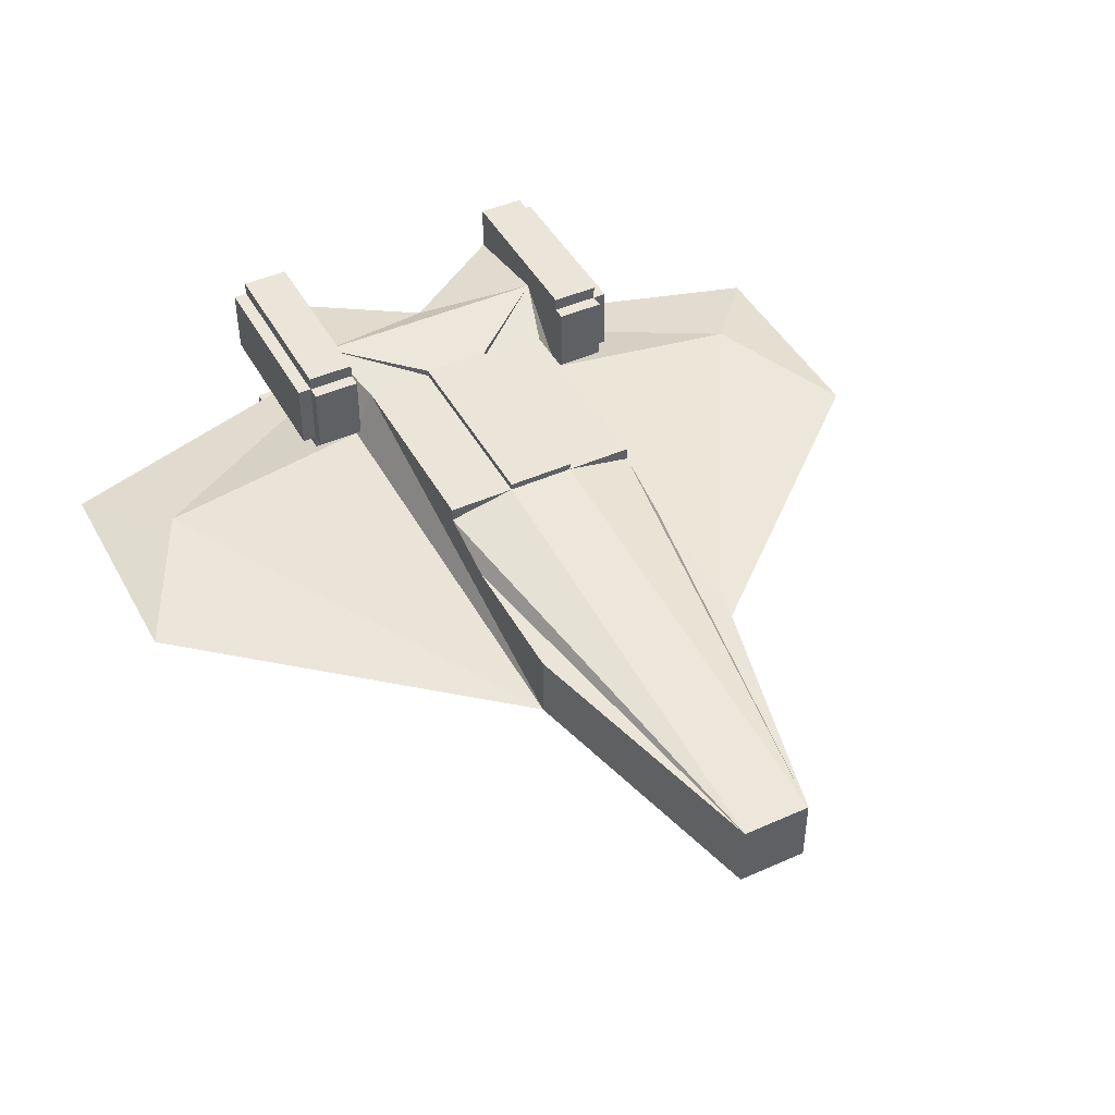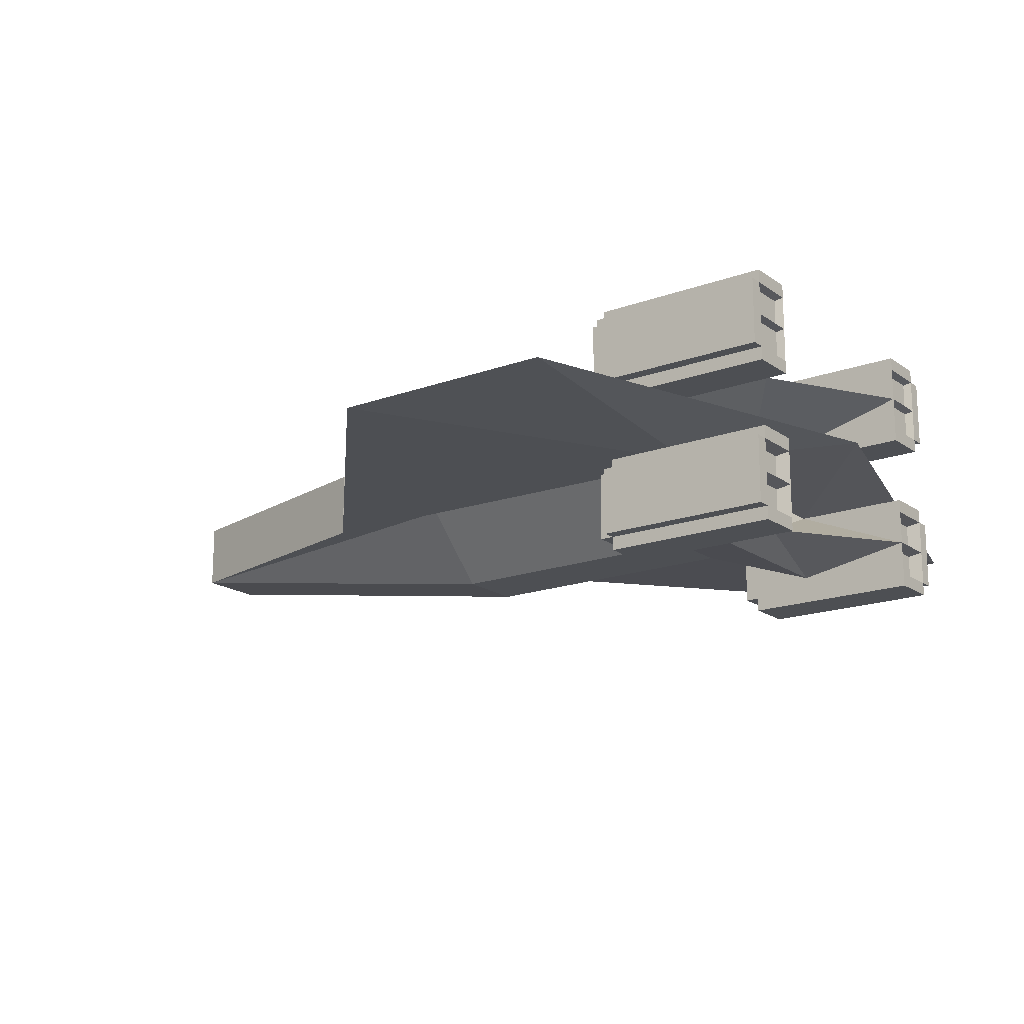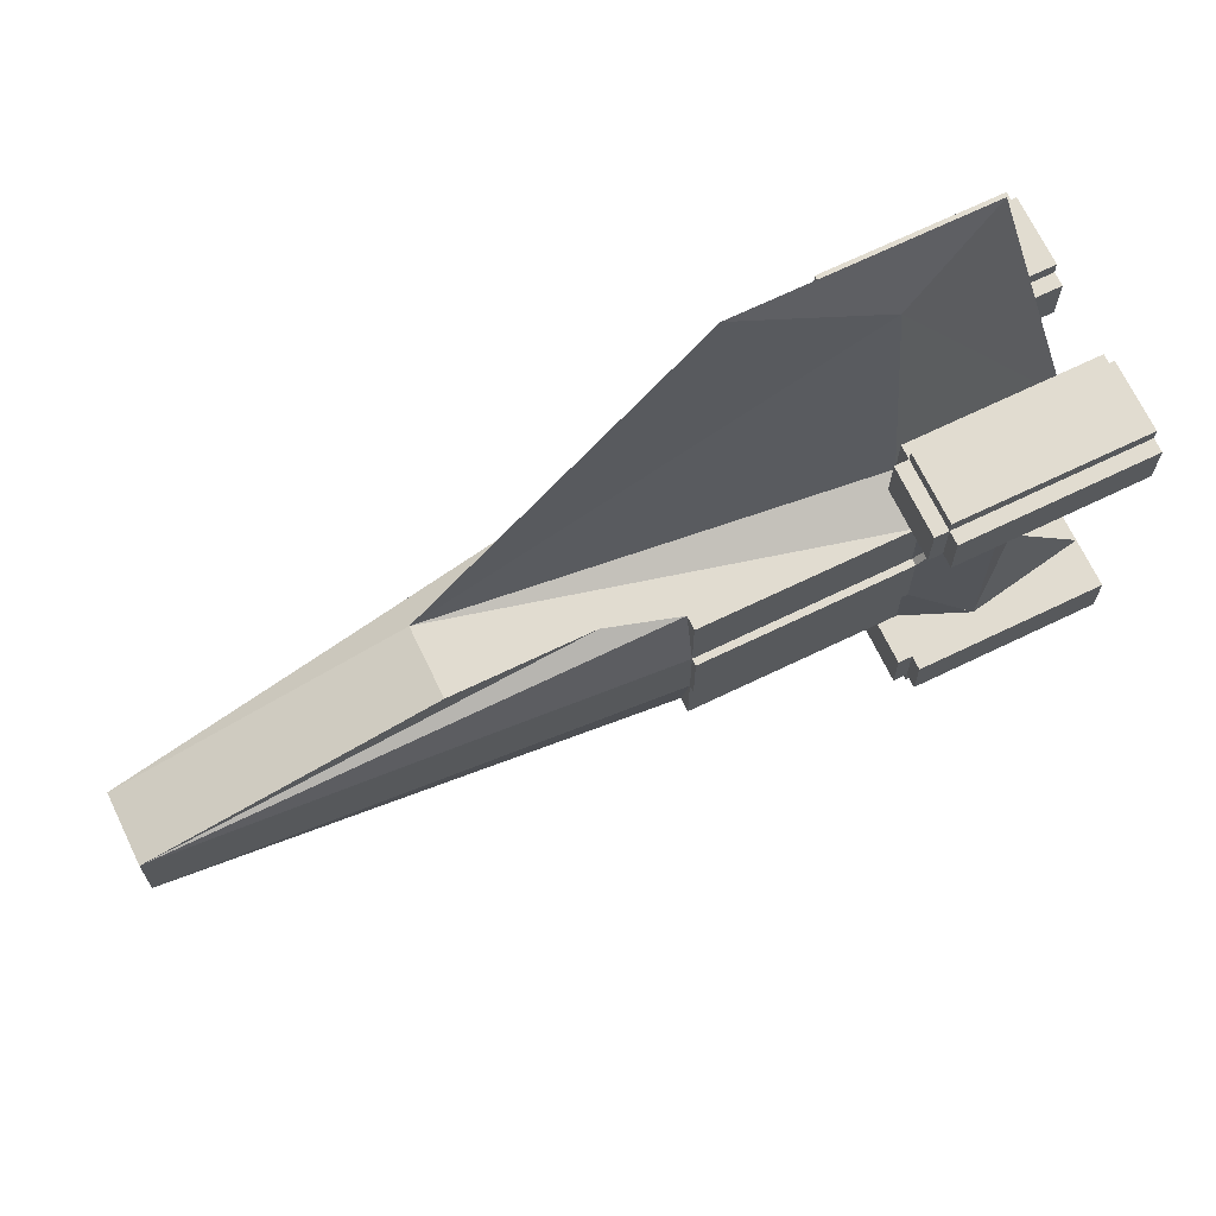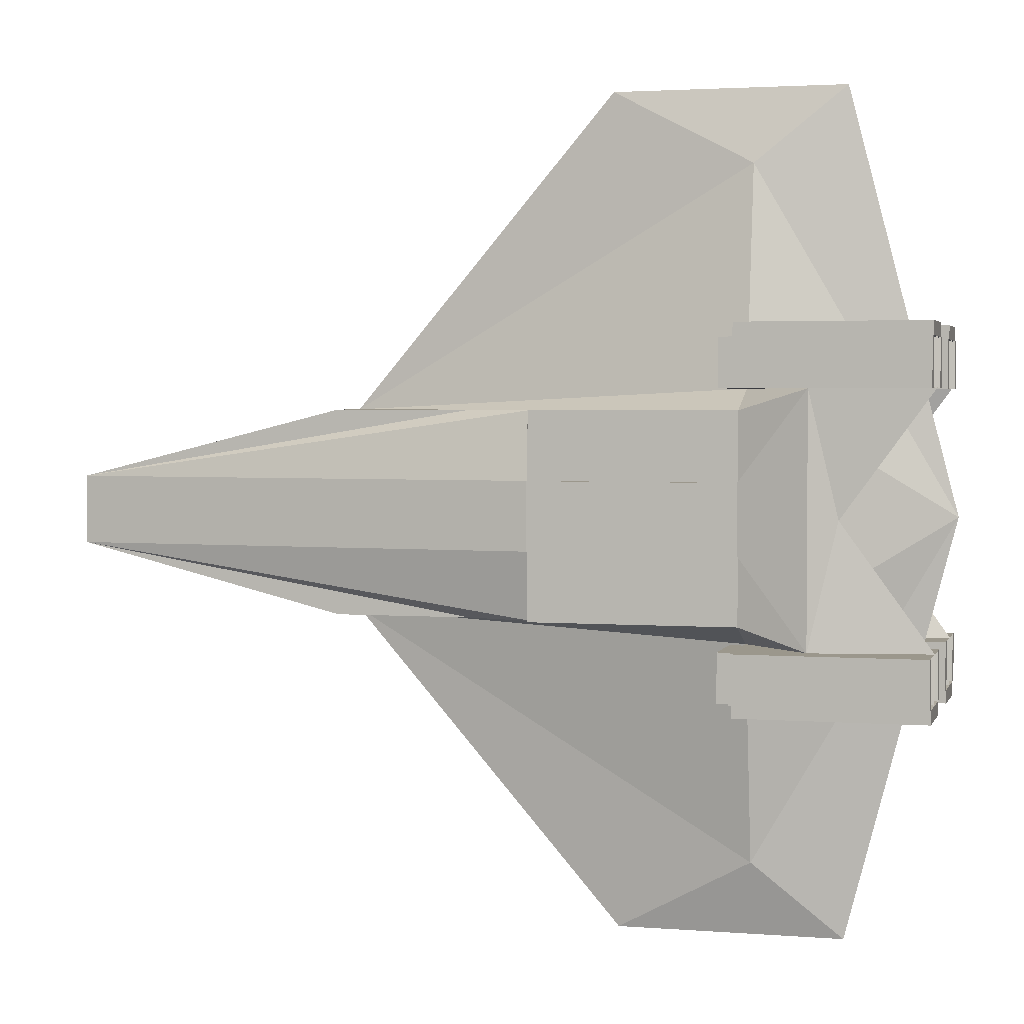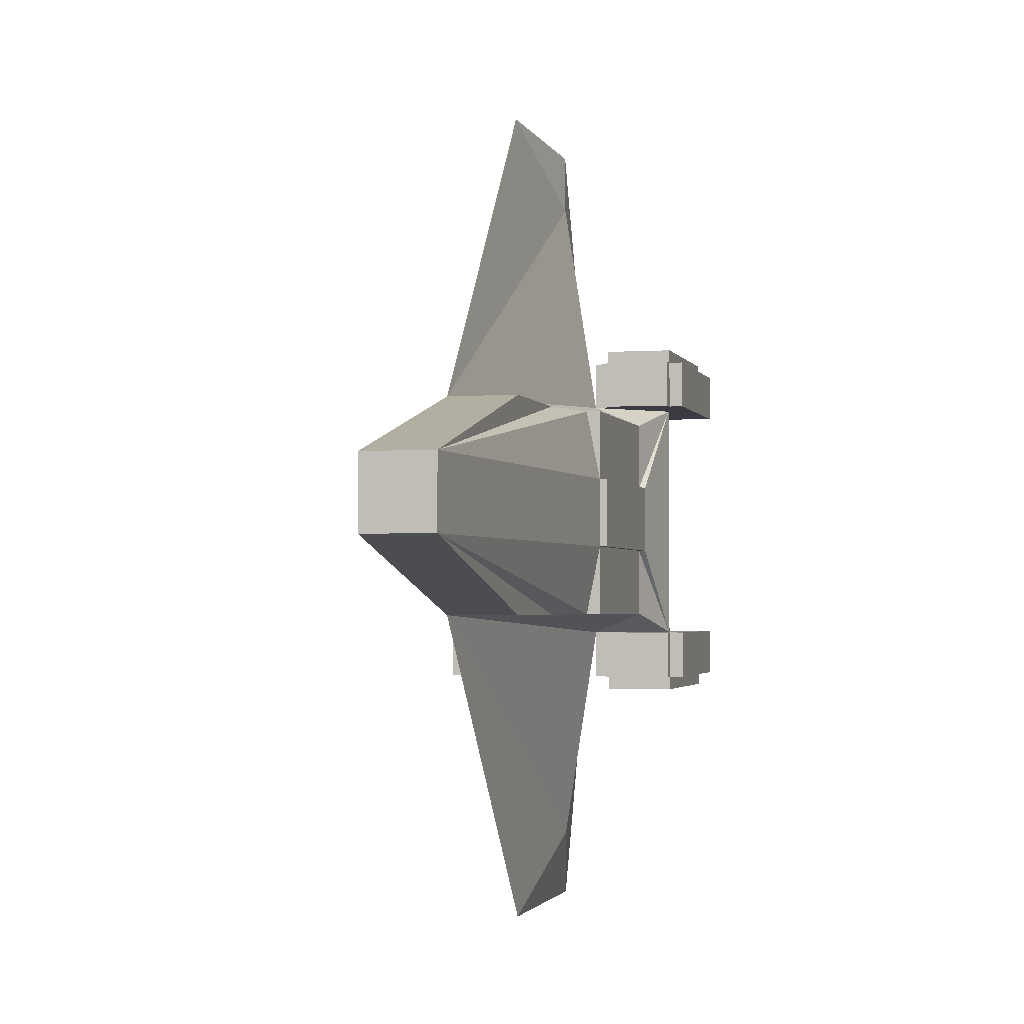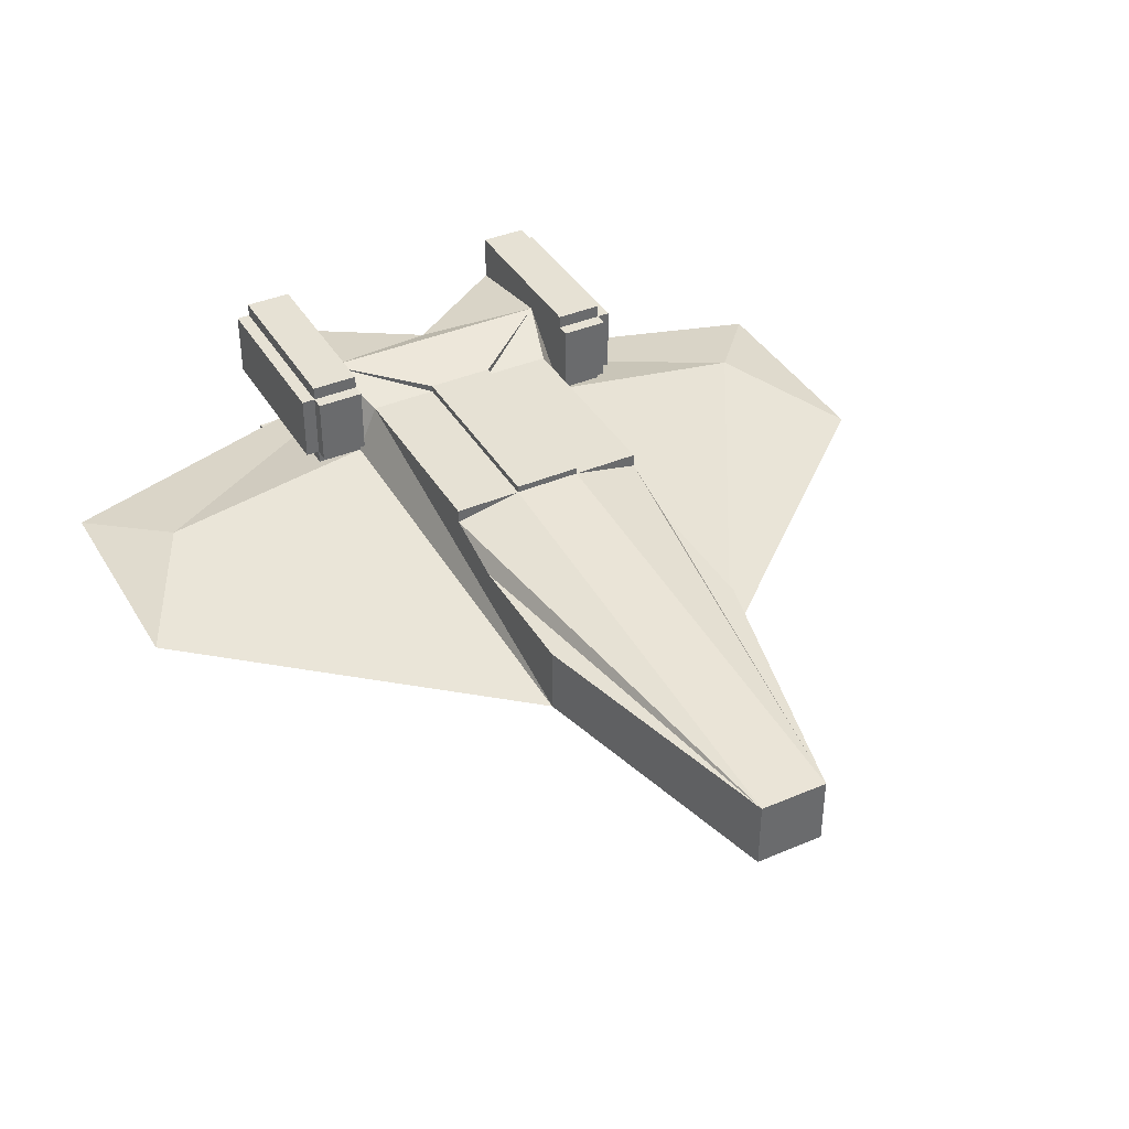
<metadata>
{"format":"obj","ext":"obj","renderer":"f3d","projection":"perspective","resolution":1024,"background":"white","views":[{"elev":44.9,"azim":62.7,"up":"+Y"},{"elev":-17.5,"azim":-144.0,"up":"+Y"},{"elev":69.4,"azim":154.3,"up":"+Z"},{"elev":2.7,"azim":-164.9,"up":"+Z"},{"elev":-2.2,"azim":104.1,"up":"+Z"},{"elev":39.2,"azim":62.0,"up":"+Y"}]}
</metadata>
<code>
o Spaceship_Cube.001
v 4 -0.3 1.5
v 4 0.7 1.5
v 2 0.7 1.5
v 1 1.3 -0.5
v -2 1.3 -0.5
v -2 1.3 0.5
v 1 1.2 -1.5
v -2 1.2 -1.5
v 1 1.2 -0.5
v 8 -0.3 0.5
v 8 0.7 0.5
v 8 -0.3 -0.5
v 4 -0.3 -1.5
v 4 0.7 -1.5
v 2 -0.3 1.5
v 2 -1.3 0.5
v 2 -1.3 -0.5
v 2 -0.3 -1.5
v -2 -1.3 0.5
v -2 -1.3 -0.5
v -2 -0.3 1.5
v -2 -0.3 -1.5
v 1 0.7 1.5
v 1 1 1.5
v 2 0.7 -1.5
v 1 0.7 -1.5
v 1 1 -1.5
v 8 0.7 -0.5
v 1 1.2 0.5
v 1 1.2 1.5
v 1 1.3 0.5
v -2 1.2 0.5
v -2 1.2 1.5
v -2 1.2 -0.5
v -3 1.5 1.8
v -3 1.5 -1.8
v -3 -1.5 -1.8
v -3 -1.5 1.8
v -2 1.7 -1.8
v -2 0.5 -1.8
v -2 0.7 1.8
v -2 0.5 1.8
v -2 1.7 1.8
v -2 1.7 2.5
v -1.8 1.7 2.5
v -1.8 1.7 1.8
v -2 0.7 2.5
v -4.7 0.7 2.5
v -4.7 0.5 2.5
v -1.8 0.7 2.5
v -2 1.7 2.7
v -4.7 1.7 1.8
v -4.7 1.9 1.8
v -4.58 1.662 1.838
v -4.58 1.238 1.838
v -4.58 1.238 2.462
v -4.58 1.16 2.46
v -4.58 1.16 1.84
v -4.58 0.7402 1.84
v -4.58 0.7402 2.46
v -4.7 1.2 2.5
v -4.7 0.7 1.8
v -4.7 1.2 1.8
v -4.58 1.662 2.462
v -4.7 1.7 2.5
v -2 0.7 2.7
v -4.7 1.7 2.7
v -4.7 0.7 2.7
v -4.7 1.9 2.5
v -2 1.9 2.5
v -2 1.9 1.8
v -2 0.5 2.5
v -4.7 0.5 1.8
v -1.8 0.7 1.8
v -3 -0.5 1.8
v -2.1 -1.7 1.8
v -4.7 -1.7 1.8
v -4.7 -0.7 1.8
v -4.7 -0.5 2.5
v -4.7 -0.5 1.8
v -2.1 -0.7 2.5
v -2.1 -1.7 2.5
v -2.1 -1.7 2.5
v -4.7 -1.7 2.5
v -4.7 -1.7 2.5
v -2.1 -0.7 1.8
v -2.1 -0.5 1.8
v -2.1 -0.5 2.5
v -4.7 -0.7 2.5
v -4.7 -1.7 2.5
v -4.7 -0.7 2.5
v -2.1 -0.7 2.5
v -2.1 -1.7 2.5
v -4.7 -0.7 2.5
v -2.1 -0.7 2.5
v -4.7 -0.7 2.5
v -2.1 -0.7 2.5
v -4.7 -1.7 2.5
v -2.1 -1.7 2.5
v -4.7 -1.7 2.7
v -4.7 -0.7 2.7
v -2.1 -1.7 2.7
v -2.1 -0.7 2.7
v -4.7 -1.9 1.8
v -4.7 -1.9 2.5
v -2.1 -1.9 2.5
v -2.1 -1.9 1.8
v -4.5 -0.7465 1.847
v -4.5 -1.153 2.454
v -4.5 -0.7465 2.454
v -4.5 -1.654 1.846
v -4.5 -1.246 2.454
v -4.5 -1.246 1.846
v -4.7 -1.2 1.8
v -4.5 -1.153 1.847
v -4.7 -1.2 2.5
v -4.5 -1.654 2.454
v -1.9 -0.7 2.5
v -1.9 -0.7 1.8
v -1.9 -1.7 1.8
v -1.9 -1.7 2.5
v -4.7 1.2 -1.8
v -4.7 0.7 -1.8
v -4.7 0.7 -1.8
v -2 1.7 -2.5
v -2 1.9 -2.5
v -4.7 0.7 -2.5
v -2 0.7 -2.7
v -2 0.7 -2.5
v -4.7 1.2 -1.8
v -4.7 1.7 -1.8
v -4.7 1.7 -2.5
v -4.7 1.9 -2.5
v -4.7 1.7 -2.7
v -4.58 1.237 -2.463
v -4.58 1.237 -1.837
v -4.58 1.663 -1.837
v -4.58 1.663 -2.463
v -4.7 1.2 -2.5
v -4.58 0.728 -1.828
v -4.58 1.172 -2.472
v -4.58 0.728 -2.472
v -4.7 0.7 -1.8
v -4.7 1.2 -1.8
v -4.7 0.7 -2.5
v -4.7 1.2 -2.5
v -4.58 1.172 -1.828
v -2 0.7 -1.8
v -1.8 0.7 -2.5
v -1.8 0.7 -1.8
v -1.8 1.7 -1.8
v -1.8 1.7 -2.5
v -3.4 1.3 0
v -2 1.9 -1.8
v -4.7 1.9 -1.8
v -2 1.7 -2.7
v -4.7 0.7 -2.7
v -4.7 0.5 -1.8
v -4.7 0.5 -2.5
v -2 0.5 -2.5
v -4.7 -1.2 -1.8
v -4.7 -1.7 -1.8
v -3 -0.5 -1.8
v -2.1 -1.7 -2.5
v -2.1 -0.7 -2.5
v -2.1 -0.7 -2.5
v -4.7 -1.7 -2.5
v -2.1 -1.7 -2.5
v -4.7 -0.7 -2.7
v -4.7 -0.7 -2.5
v -2.1 -1.7 -2.7
v -2.1 -0.7 -2.7
v -4.7 -0.7 -2.5
v -4.7 -1.7 -2.5
v -4.7 -1.7 -2.7
v -1.9 -1.7 -1.8
v -2.1 -1.7 -1.8
v -2.1 -0.7 -1.8
v -2.1 -0.7 -1.8
v -1.9 -0.7 -1.8
v -2.1 -0.7 -2.5
v -2.1 -1.7 -2.5
v -2.1 -0.5 -2.5
v -2.1 -0.5 -1.8
v -4.7 -0.5 -1.8
v -4.7 -0.5 -2.5
v -4.7 -0.7 -1.8
v -2.1 -1.9 -1.8
v -4.7 -1.9 -2.5
v -2.1 -1.9 -2.5
v -4.7 -1.9 -1.8
v -1.9 -0.7 -1.8
v -1.9 -1.7 -2.5
v -1.9 -1.7 -2.5
v -1.9 -0.7 -2.5
v -4.5 -1.154 -2.454
v -4.5 -1.154 -1.846
v -4.5 -0.7463 -1.846
v -4.5 -1.643 -1.857
v -4.5 -1.257 -1.857
v -4.5 -1.257 -2.443
v -4.7 -1.2 -2.5
v -4.5 -0.7463 -2.454
v -4.5 -1.643 -2.443
v -2 0 -5
v -4.9 -0.1 -0
v -3.3 -0.3 -6.1
v 0 -0.3 -6.1
v 0.1 -0.3 6.1
v -2 -0 5
v -3.3 -0.3 6.1
v -3.4 -1.2 -0
f 1 2 3
f 7 8 9
f 2 1 10
f 11 10 12
f 12 13 14
f 10 15 16
f 1 15 10
f 12 17 18
f 13 12 18
f 15 21 19
f 20 22 18
f 23 3 24
f 25 26 27
f 2 11 3
f 14 25 28
f 29 30 24
f 9 27 7
f 9 4 31
f 29 32 33
f 6 32 29
f 9 34 5
f 13 8 26
f 35 32 6
f 34 36 5
f 36 34 8
f 33 32 35
f 20 37 22
f 19 21 38
f 41 42 43
f 47 41 74
f 25 13 26
f 3 23 1
f 16 15 19
f 17 20 18
f 28 12 14
f 11 2 10
f 28 11 12
f 1 23 33
f 33 23 30
f 26 8 7
f 14 13 25
f 30 29 33
f 34 9 8
f 4 9 5
f 31 6 29
f 29 9 31
f 38 21 75
f 81 82 83
f 83 84 85
f 89 90 91
f 92 93 82
f 94 84 89
f 81 89 92
f 95 96 97
f 91 98 96
f 92 91 95
f 82 90 84
f 93 98 90
f 95 99 93
f 110 78 108
f 112 114 113
f 97 119 86
f 118 119 97
f 50 47 74
f 96 78 110
f 116 114 112
f 122 123 124
f 143 130 144
f 145 123 143
f 146 127 145
f 144 139 146
f 39 40 148
f 125 151 152
f 37 163 22
f 164 165 166
f 164 167 168
f 166 170 173
f 174 170 167
f 168 176 177
f 168 178 179
f 180 181 178
f 179 181 165
f 165 182 168
f 183 178 181
f 183 184 178
f 177 182 167
f 177 167 162
f 177 188 190
f 182 177 190
f 194 178 182
f 192 168 179
f 148 150 39
f 39 151 125
f 13 205 40
f 205 206 40
f 13 163 208
f 13 40 8
f 22 163 13
f 207 163 206
f 42 206 210
f 210 1 42
f 1 209 75
f 75 211 206
f 1 33 42
f 1 75 21
f 206 42 40
f 36 8 40
f 33 35 42
f 163 75 206
f 81 92 82
f 83 82 84
f 89 84 90
f 92 95 93
f 94 85 84
f 81 94 89
f 95 91 96
f 91 90 98
f 92 89 91
f 82 93 90
f 93 99 98
f 95 97 99
f 122 130 123
f 143 123 130
f 145 127 123
f 146 139 127
f 144 130 139
f 164 168 165
f 164 174 167
f 166 165 170
f 174 173 170
f 168 182 178
f 180 195 181
f 179 178 181
f 165 181 182
f 194 180 178
f 192 193 168
f 28 25 27
f 3 11 24
f 28 9 29
f 11 29 24
f 27 9 28
f 11 28 29
f 4 5 6
f 12 10 16
f 16 19 20
f 5 36 6
f 36 35 6
f 37 20 38
f 19 38 20
f 17 16 20
f 17 12 16
f 31 4 6
f 206 205 207
f 208 205 13
f 208 207 205
f 208 163 207
f 209 210 211
f 209 1 210
f 211 210 206
f 209 211 75
f 36 153 35
f 37 38 212
f 42 153 40
f 212 75 163
f 39 36 40
f 44 45 46
f 47 48 49
f 44 47 50
f 47 44 51
f 43 52 53
f 60 48 61
f 60 59 62
f 59 58 63
f 57 61 63
f 64 65 52
f 64 56 61
f 54 52 63
f 56 55 63
f 66 51 67
f 47 66 68
f 44 65 67
f 65 48 68
f 69 70 71
f 43 71 70
f 52 65 69
f 44 70 69
f 49 42 72
f 62 73 49
f 41 47 72
f 74 46 45
f 45 50 74
f 43 46 74
f 43 35 52
f 63 42 62
f 53 69 71
f 65 44 69
f 51 44 67
f 68 66 67
f 66 47 51
f 42 41 72
f 44 43 70
f 43 44 46
f 41 43 74
f 71 43 53
f 63 52 35
f 67 65 68
f 48 62 49
f 53 52 69
f 65 64 61
f 57 60 61
f 62 59 63
f 55 54 63
f 48 60 62
f 61 56 63
f 58 57 63
f 54 64 52
f 48 47 68
f 76 77 38
f 62 42 73
f 73 42 49
f 72 47 49
f 45 44 50
f 78 79 80
f 75 78 80
f 86 87 88
f 80 79 75
f 87 79 88
f 87 75 79
f 81 88 79
f 87 86 75
f 99 100 98
f 97 96 101
f 102 103 100
f 103 101 100
f 97 102 99
f 98 100 101
f 103 97 101
f 102 100 99
f 96 98 101
f 94 79 78
f 76 104 77
f 99 105 106
f 107 106 105
f 105 104 107
f 77 105 98
f 76 106 107
f 98 105 99
f 94 81 79
f 104 105 77
f 108 114 115
f 109 114 116
f 110 116 96
f 111 114 77
f 117 77 98
f 117 116 112
f 99 118 97
f 120 119 121
f 119 118 121
f 76 119 120
f 99 120 121
f 121 118 99
f 76 120 99
f 86 119 76
f 107 104 76
f 114 38 77
f 78 75 114
f 86 76 75
f 113 114 111
f 78 114 108
f 111 77 117
f 115 114 109
f 109 116 110
f 98 116 117
f 39 125 126
f 127 128 129
f 130 36 131
f 125 132 133
f 125 134 132
f 138 132 139
f 138 137 131
f 135 139 130
f 137 136 130
f 140 145 143
f 142 146 145
f 140 144 147
f 141 144 146
f 131 36 39
f 148 149 150
f 35 153 63
f 143 144 140
f 131 137 130
f 135 138 139
f 141 146 142
f 136 135 130
f 147 144 141
f 142 145 140
f 132 138 131
f 154 126 133
f 133 155 154
f 39 154 155
f 131 155 133
f 128 134 156
f 128 157 134
f 129 156 125
f 132 157 127
f 150 149 152
f 151 150 152
f 125 149 129
f 39 150 151
f 158 143 159
f 143 145 159
f 158 40 143
f 160 148 40
f 148 160 129
f 159 160 40
f 159 40 158
f 160 159 129
f 159 145 129
f 37 161 162
f 154 39 126
f 128 156 129
f 165 169 170
f 165 171 172
f 169 171 175
f 171 169 172
f 167 170 169
f 167 175 171
f 99 106 76
f 81 86 88
f 126 125 133
f 131 39 155
f 132 131 133
f 185 163 186
f 163 184 186
f 186 184 183
f 186 183 181
f 187 185 186
f 163 185 187
f 187 161 163
f 177 37 162
f 163 177 184
f 188 189 190
f 188 191 189
f 177 162 191
f 182 190 189
f 162 167 189
f 103 102 97
f 168 171 165
f 192 176 193
f 194 195 180
f 182 195 194
f 176 179 177
f 152 149 125
f 156 134 125
f 157 128 127
f 168 167 171
f 175 167 169
f 170 187 186
f 191 162 189
f 188 177 191
f 167 182 189
f 170 186 181
f 172 169 165
f 40 144 143
f 196 202 161
f 198 197 161
f 203 198 187
f 203 170 202
f 201 200 161
f 199 162 161
f 204 167 162
f 204 201 202
f 199 204 162
f 197 196 161
f 170 203 187
f 202 201 161
f 196 203 202
f 167 204 202
f 200 199 161
f 187 198 161
f 161 37 212
f 114 212 38
f 144 153 36
f 42 35 43
f 38 75 76
f 37 177 163
f 153 42 63
f 40 153 144
f 163 161 212
f 75 212 114
f 129 149 148
f 193 176 168
f 181 195 182
f 134 157 132
f 176 192 179
f 54 55 56
f 57 58 59
f 64 54 56
f 60 57 59
f 108 109 110
f 111 112 113
f 115 109 108
f 117 112 111
f 135 136 137
f 140 141 142
f 138 135 137
f 147 141 140
f 196 197 198
f 199 200 201
f 203 196 198
f 204 199 201

</code>
